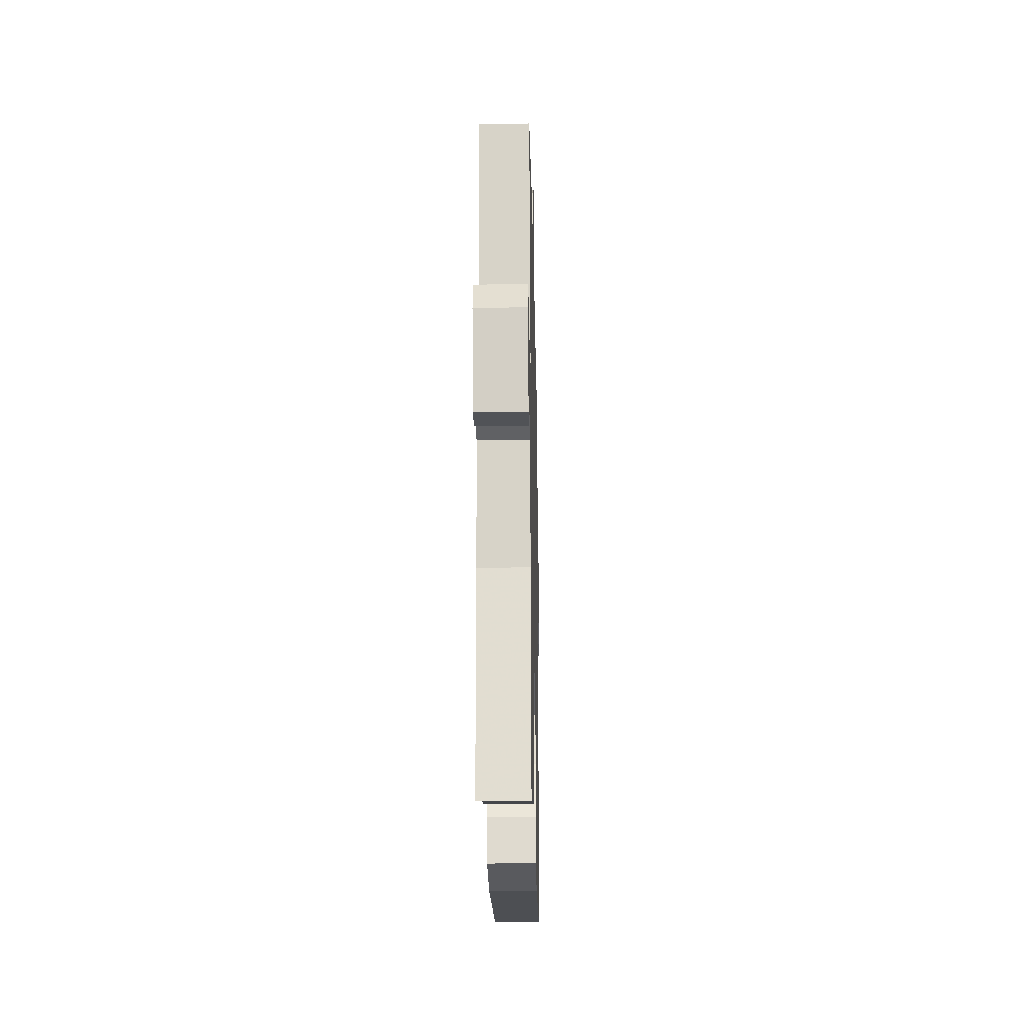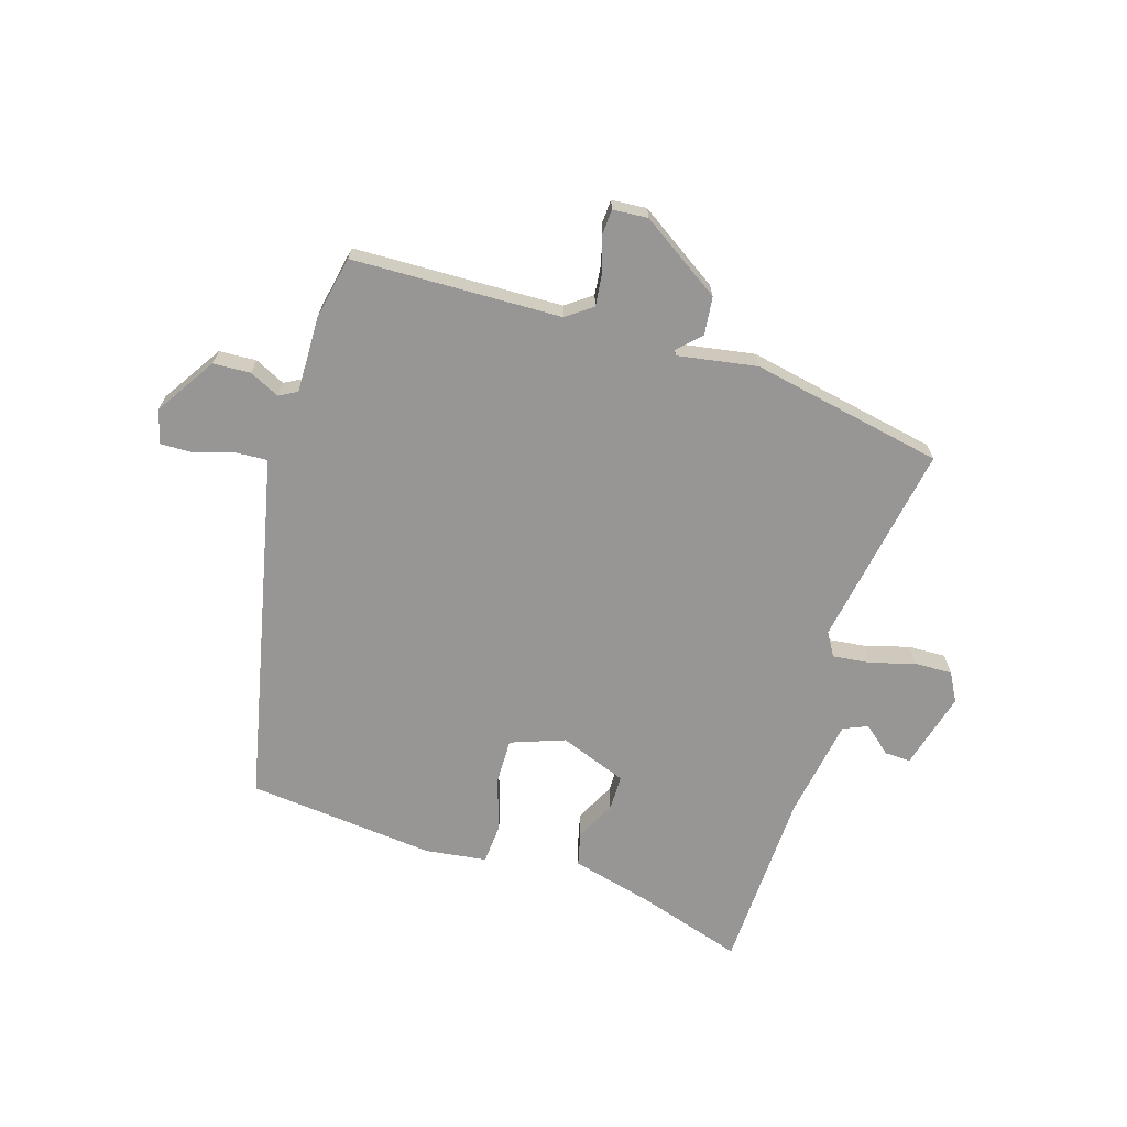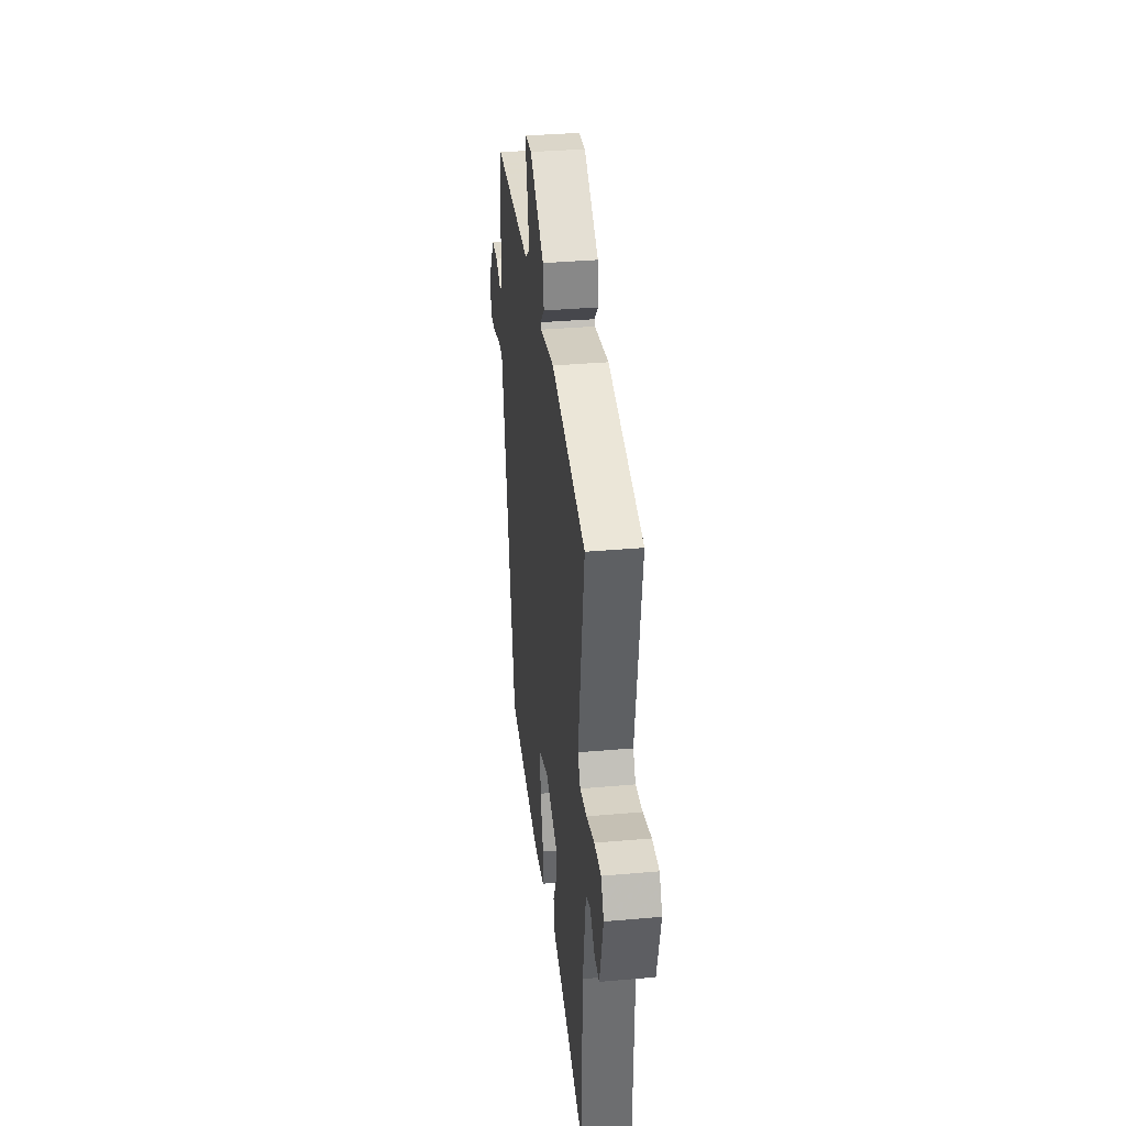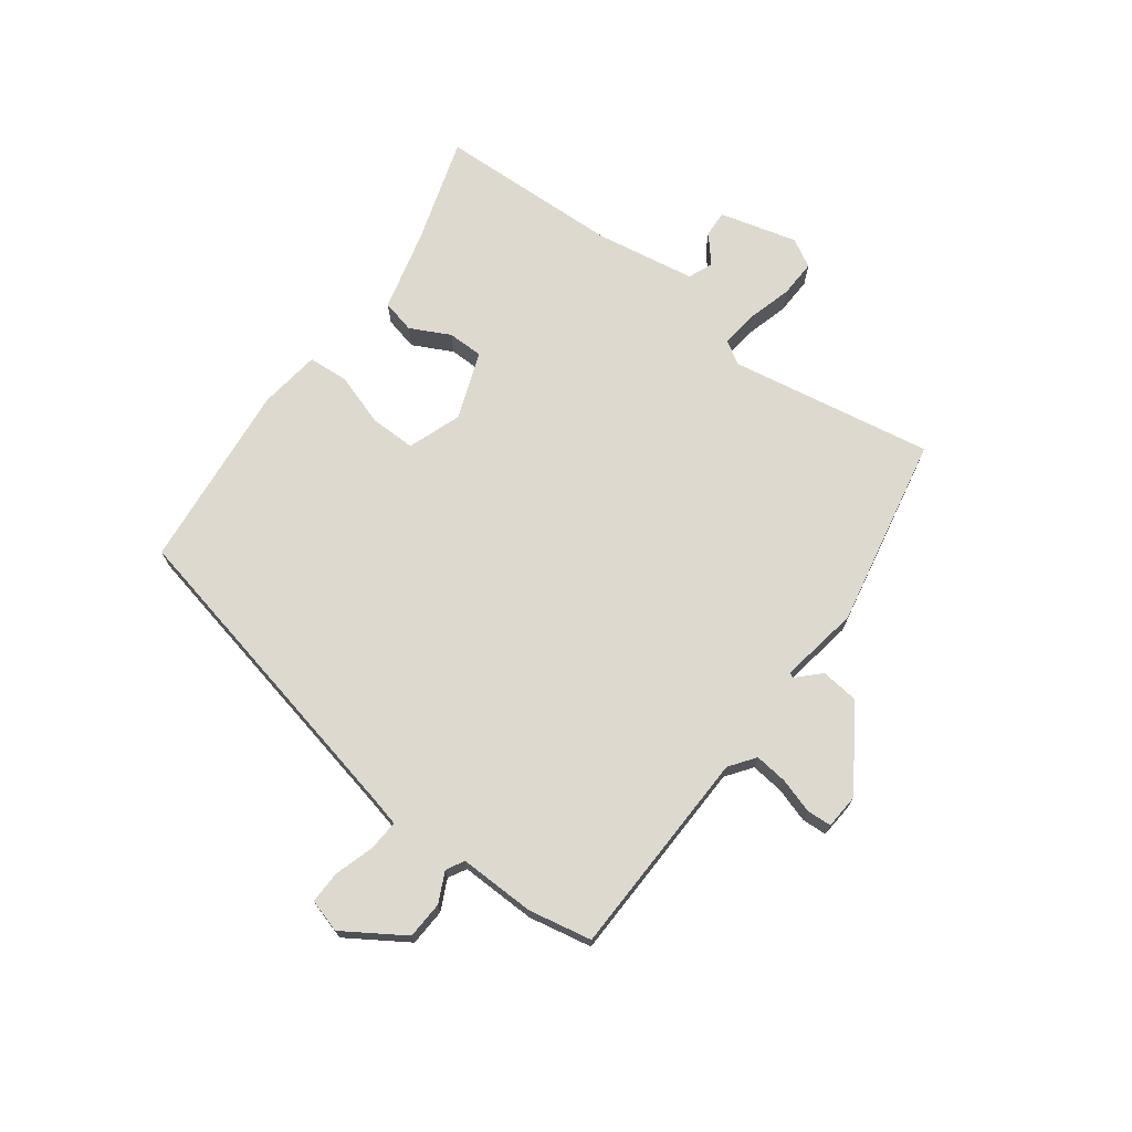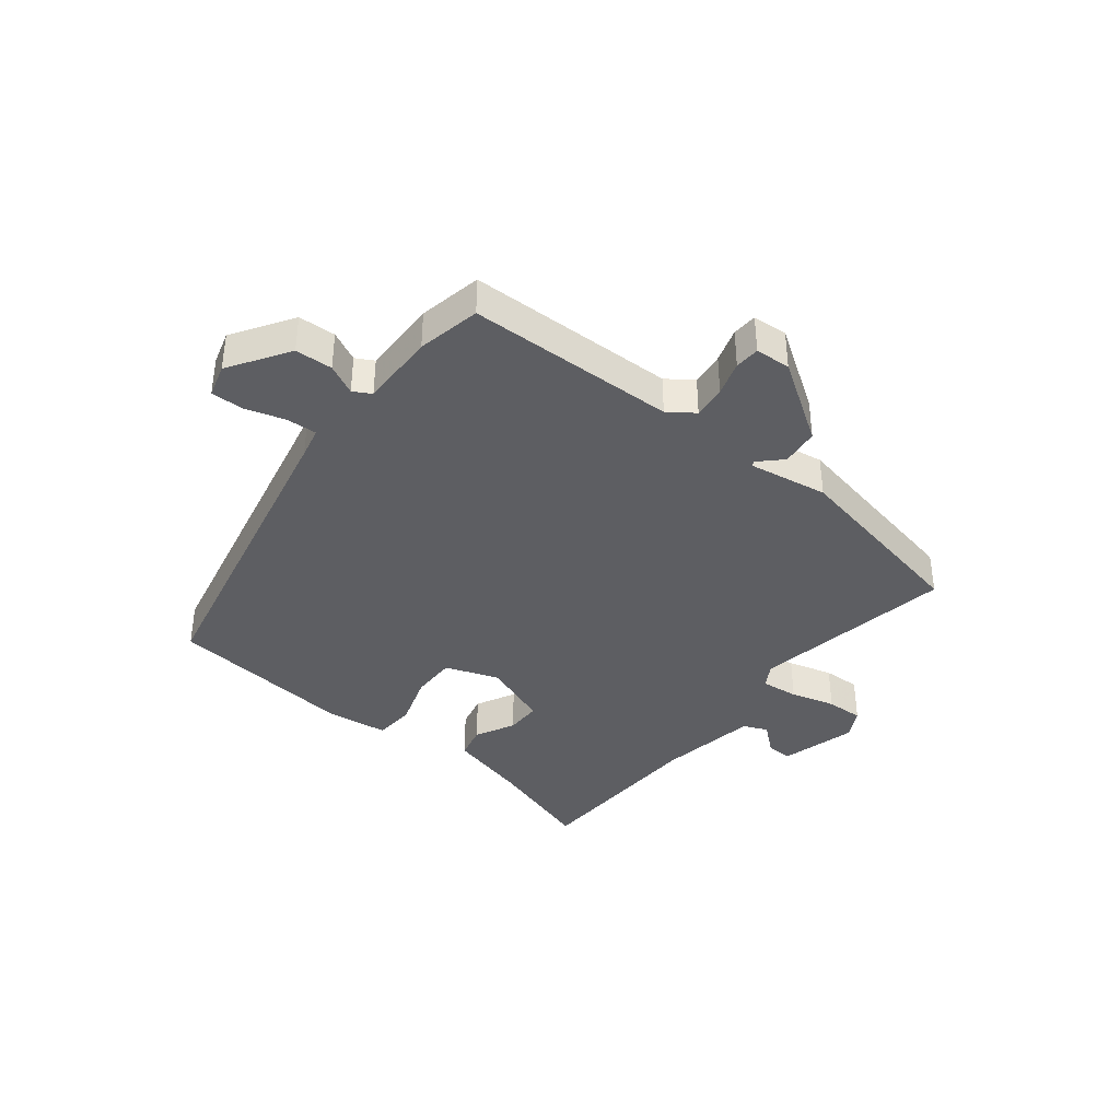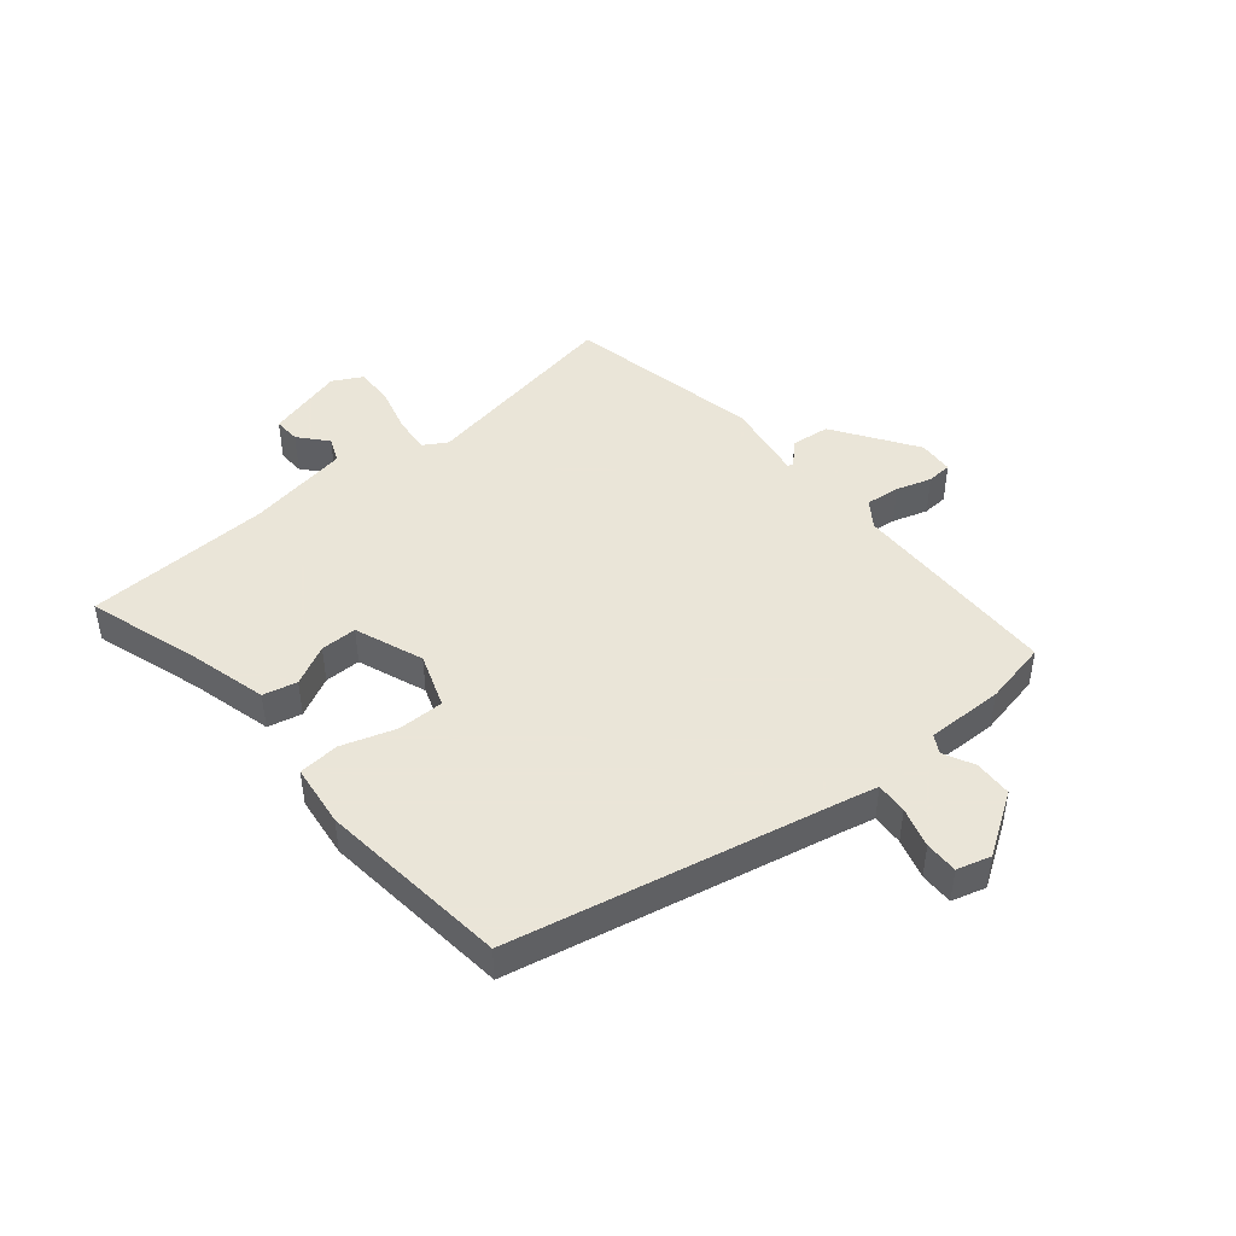
<metadata>
{"format":"obj","ext":"obj","renderer":"f3d","projection":"perspective","resolution":1024,"background":"white","views":[{"elev":-23.1,"azim":91.2,"up":"+Z"},{"elev":-68.0,"azim":-17.9,"up":"+Y"},{"elev":34.9,"azim":83.3,"up":"+Z"},{"elev":71.4,"azim":-54.1,"up":"+Y"},{"elev":-38.7,"azim":-39.3,"up":"+Y"},{"elev":45.5,"azim":-130.8,"up":"+Y"}]}
</metadata>
<code>
v 0.541 0.07 0.459
v 0.486 0.07 0.116
v 0.51 0.07 0.077
v 0.573 0.07 0.085
v 0.648 0.07 0.107
v 0.711 0.07 0.11
v 0.738 0.07 0.062
v 0.705 0.07 -0.068
v 0.661 0.07 -0.067
v 0.614 0.07 -0.028
v 0.573 0.07 -0.046
v 0.547 0.07 -0.215
v 0.54 0.07 -0.524
v 0.36 0.07 -0.47
v 0.223 0.07 -0.437
v 0.209 0.07 -0.381
v 0.242 0.07 -0.314
v 0.241 0.07 -0.254
v 0.127 0.07 -0.213
v 0.037 0.07 -0.247
v 0.039 0.07 -0.324
v 0.069 0.07 -0.412
v 0.065 0.07 -0.48
v -0.039 0.07 -0.495
v -0.356 0.07 -0.467
v -0.48 0.07 0.071
v -0.493 0.07 0.123
v -0.545 0.07 0.119
v -0.611 0.07 0.098
v -0.666 0.07 0.096
v -0.683 0.07 0.152
v -0.619 0.07 0.254
v -0.556 0.07 0.258
v -0.505 0.07 0.234
v -0.475 0.07 0.251
v -0.479 0.07 0.379
v -0.459 0.07 0.486
v -0.107 0.07 0.5
v -0.064 0.07 0.532
v -0.071 0.07 0.588
v -0.09 0.07 0.646
v -0.088 0.07 0.688
v -0.029 0.07 0.693
v 0.108 0.07 0.605
v 0.116 0.07 0.541
v 0.079 0.07 0.503
v 0.084 0.07 0.495
v 0.217 0.07 0.519
v 0.541 0 0.459
v 0.486 0 0.116
v 0.51 0 0.077
v 0.573 0 0.085
v 0.648 0 0.107
v 0.711 0 0.11
v 0.738 0 0.062
v 0.705 0 -0.068
v 0.661 0 -0.067
v 0.614 0 -0.028
v 0.573 0 -0.046
v 0.547 0 -0.215
v 0.54 0 -0.524
v 0.36 0 -0.47
v 0.223 0 -0.437
v 0.209 0 -0.381
v 0.242 0 -0.314
v 0.241 0 -0.254
v 0.127 0 -0.213
v 0.037 0 -0.247
v 0.039 0 -0.324
v 0.069 0 -0.412
v 0.065 0 -0.48
v -0.039 0 -0.495
v -0.356 0 -0.467
v -0.48 0 0.071
v -0.493 0 0.123
v -0.545 0 0.119
v -0.611 0 0.098
v -0.666 0 0.096
v -0.683 0 0.152
v -0.619 0 0.254
v -0.556 0 0.258
v -0.505 0 0.234
v -0.475 0 0.251
v -0.479 0 0.379
v -0.459 0 0.486
v -0.107 0 0.5
v -0.064 0 0.532
v -0.071 0 0.588
v -0.09 0 0.646
v -0.088 0 0.688
v -0.029 0 0.693
v 0.108 0 0.605
v 0.116 0 0.541
v 0.079 0 0.503
v 0.084 0 0.495
v 0.217 0 0.519
f 47 48 1 2
f 44 45 46
f 43 44 46
f 42 43 46
f 41 42 46
f 40 41 46
f 39 40 46 47
f 47 2 3
f 39 47 3
f 38 39 3
f 37 38 3
f 36 37 3
f 35 36 3
f 32 33 34
f 31 32 34
f 30 31 34
f 29 30 34
f 28 29 34
f 27 28 34 35
f 26 27 35 3
f 24 25 26
f 23 24 26
f 22 23 26
f 21 22 26
f 20 21 26
f 19 20 26 3
f 14 15 16 17
f 14 17 18
f 13 14 18
f 12 13 18
f 19 3 4
f 18 19 4
f 12 18 4
f 11 12 4
f 8 9 10
f 7 8 10
f 7 10 11
f 6 7 11
f 5 6 11
f 4 5 11
f 50 49 96 95
f 94 93 92
f 94 92 91
f 94 91 90
f 94 90 89
f 94 89 88
f 95 94 88 87
f 51 50 95
f 51 95 87
f 51 87 86
f 51 86 85
f 51 85 84
f 51 84 83
f 82 81 80
f 82 80 79
f 82 79 78
f 82 78 77
f 82 77 76
f 83 82 76 75
f 51 83 75 74
f 74 73 72
f 74 72 71
f 74 71 70
f 74 70 69
f 74 69 68
f 51 74 68 67
f 65 64 63 62
f 66 65 62
f 66 62 61
f 66 61 60
f 52 51 67
f 52 67 66
f 52 66 60
f 52 60 59
f 58 57 56
f 58 56 55
f 59 58 55
f 59 55 54
f 59 54 53
f 59 53 52
f 1 49 50 2
f 2 50 51 3
f 3 51 52 4
f 4 52 53 5
f 5 53 54 6
f 6 54 55 7
f 7 55 56 8
f 8 56 57 9
f 9 57 58 10
f 10 58 59 11
f 11 59 60 12
f 12 60 61 13
f 13 61 62 14
f 14 62 63 15
f 15 63 64 16
f 16 64 65 17
f 17 65 66 18
f 18 66 67 19
f 19 67 68 20
f 20 68 69 21
f 21 69 70 22
f 22 70 71 23
f 23 71 72 24
f 24 72 73 25
f 25 73 74 26
f 26 74 75 27
f 27 75 76 28
f 28 76 77 29
f 29 77 78 30
f 30 78 79 31
f 31 79 80 32
f 32 80 81 33
f 33 81 82 34
f 34 82 83 35
f 35 83 84 36
f 36 84 85 37
f 37 85 86 38
f 38 86 87 39
f 39 87 88 40
f 40 88 89 41
f 41 89 90 42
f 42 90 91 43
f 43 91 92 44
f 44 92 93 45
f 45 93 94 46
f 46 94 95 47
f 47 95 96 48
f 48 96 49 1

</code>
